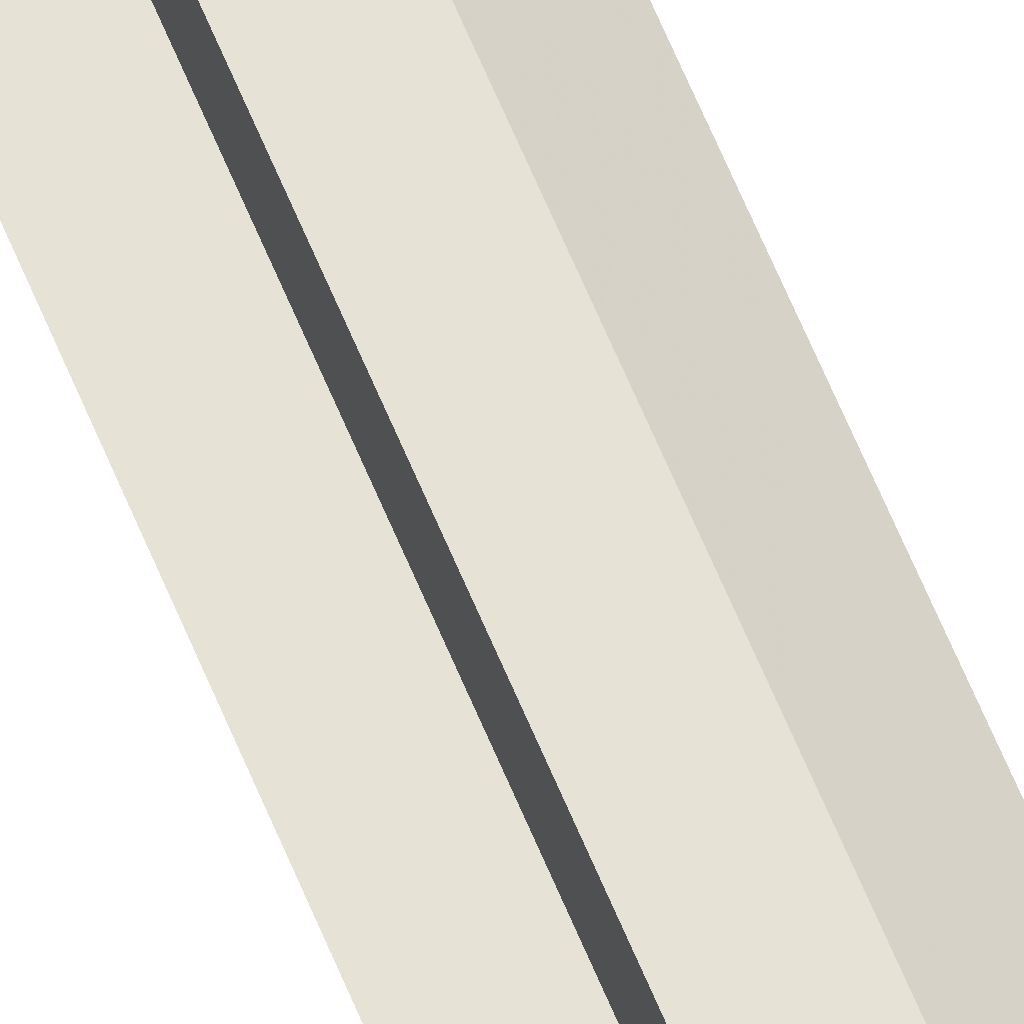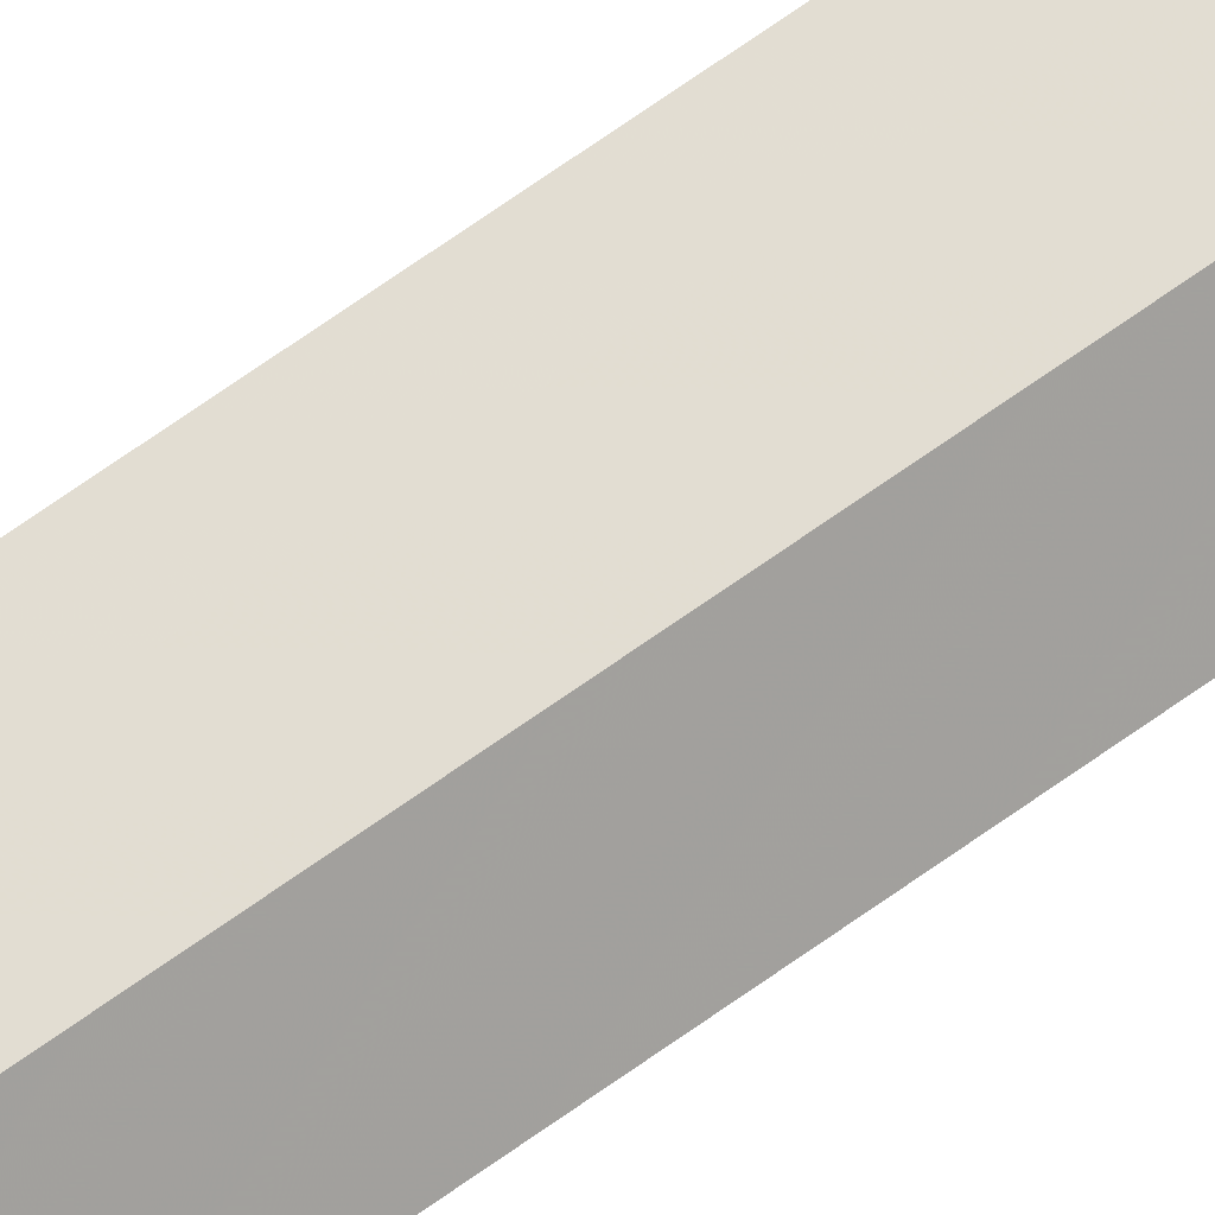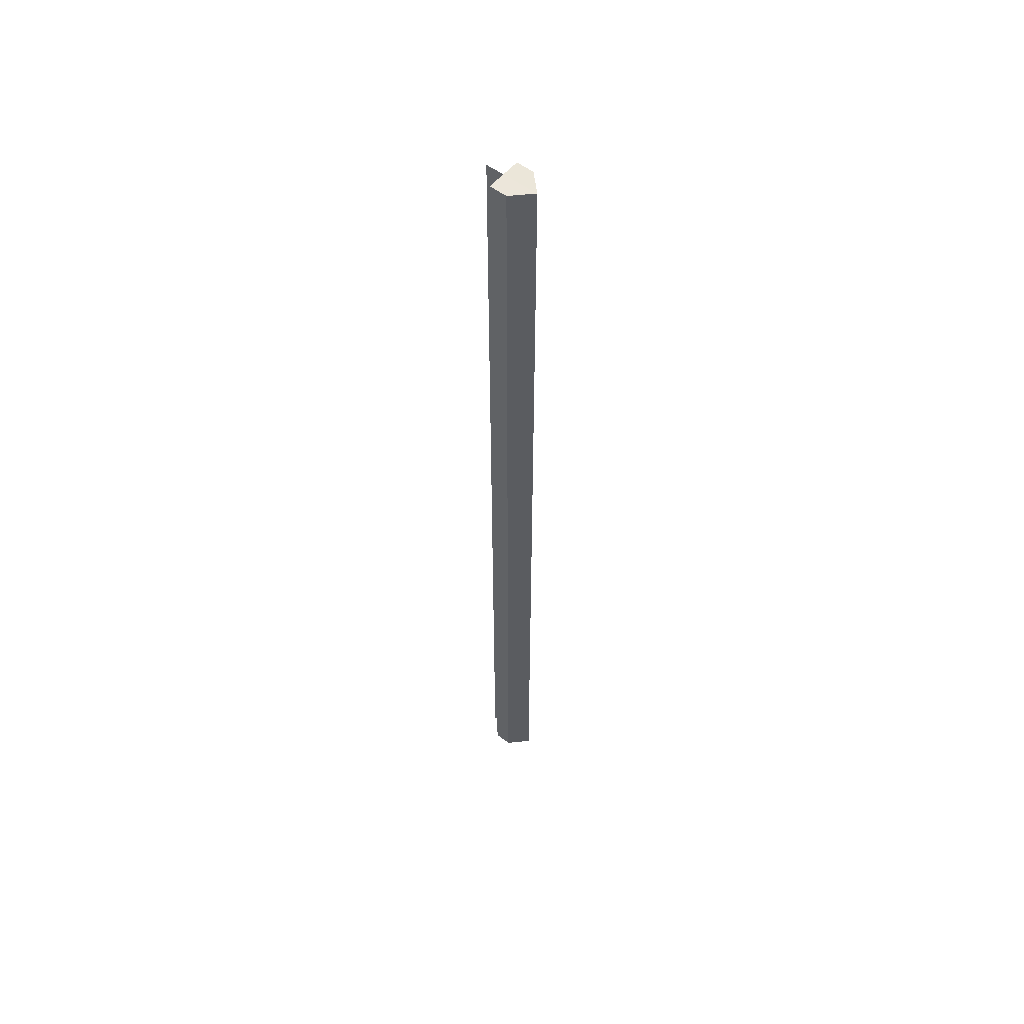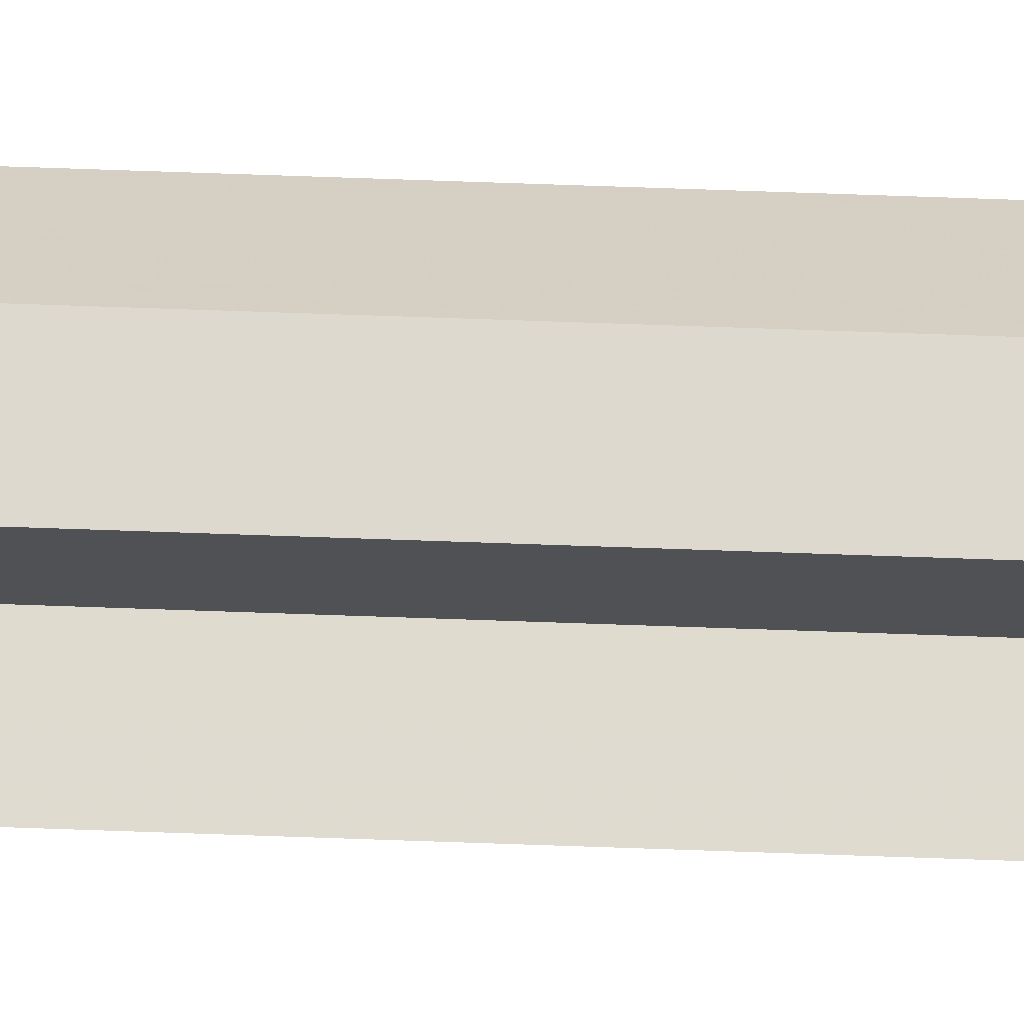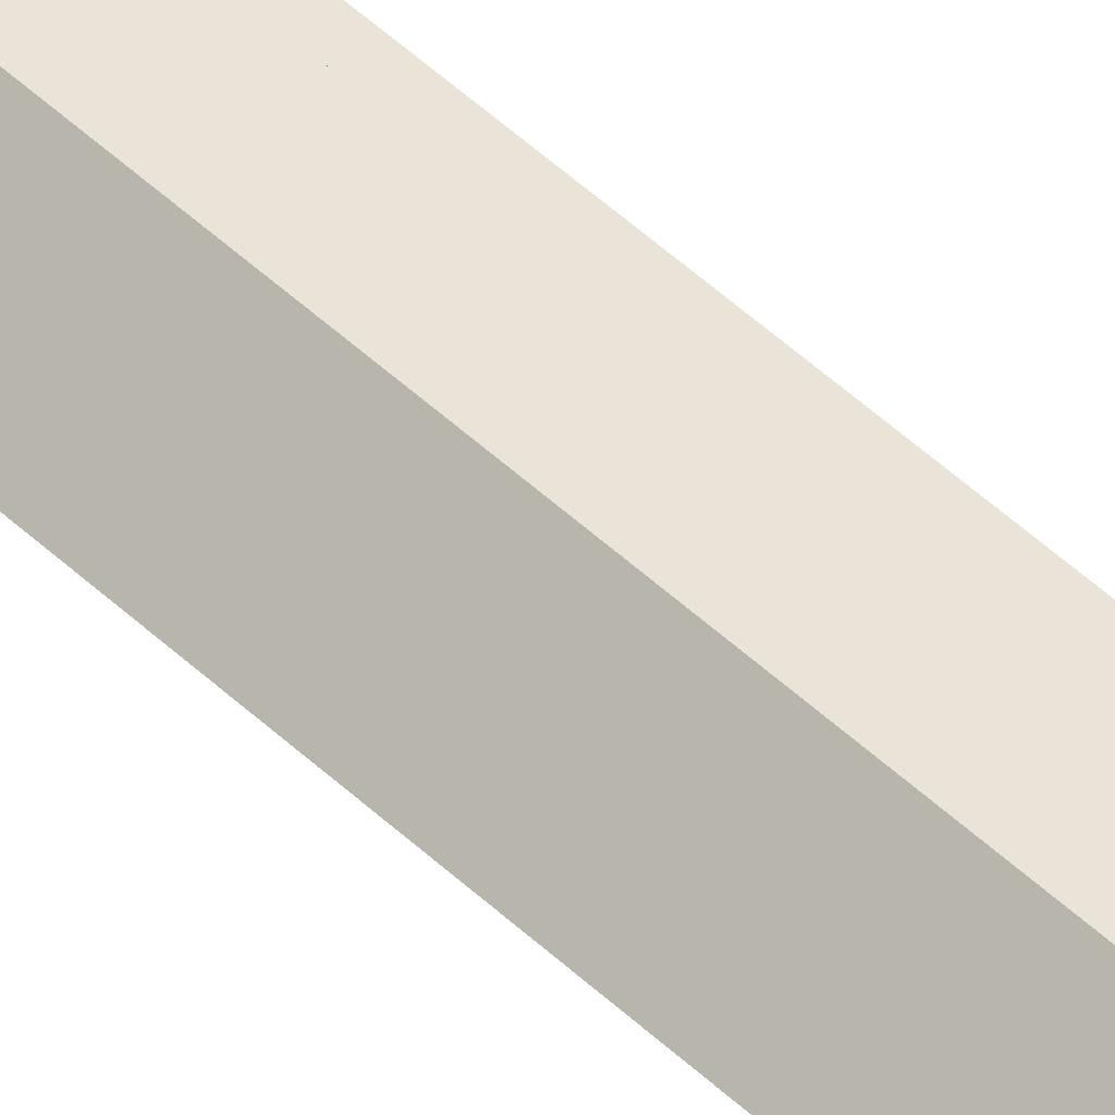
<metadata>
{"format":"obj","ext":"obj","renderer":"f3d","projection":"perspective","resolution":1024,"background":"white","views":[{"elev":63.2,"azim":157.7,"up":"+Y"},{"elev":68.4,"azim":-125.7,"up":"+Y"},{"elev":54.7,"azim":-141.3,"up":"+Z"},{"elev":70.8,"azim":92.0,"up":"+Y"},{"elev":43.2,"azim":-40.9,"up":"+Y"}]}
</metadata>
<code>
o 26197
v 2250 1883 14.14
v 2250 1883 14.14
v 2250 1883 14.68
v 2250 1883 14.14
v 2250 1883 14.68
v 2250 1883 14.14
v 2250 1883 14.68
v 2250 1883 14.14
v 2250 1883 14.14
v 2250 1883 14.68
v 2250 1883 14.68
v 2250 1883 14.14
v 2250 1883 14.68
v 2250 1883 14.14
v 2250 1883 14.14
v 2250 1883 14.14
v 2250 1883 14.14
v 2250 1883 14.14
v 2250 1883 14.68
v 2250 1883 14.14
v 2250 1883 14.14
v 2250 1883 14.68
v 2250 1883 14.68
v 2250 1883 14.68
v 2250 1883 14.14
v 2250 1883 14.14
v 2250 1883 14.14
v 2250 1883 14.14
v 2250 1883 14.68
v 2250 1883 14.68
v 2250 1883 14.68
v 2250 1883 14.14
v 2250 1883 14.68
v 2250 1883 14.14
v 2250 1883 14.14
v 2250 1883 14.14
v 2250 1883 14.68
v 2250 1883 14.68
v 2250 1883 14.68
v 2250 1883 14.68
v 2250 1883 14.68
v 2250 1883 14.68
v 2250 1883 14.68
f 1 2 3
f 4 2 5
f 3 6 7
f 5 6 7
f 8 6 9
f 10 9 11
f 8 9 12
f 13 14 10
f 8 15 6
f 16 17 13
f 17 18 19
f 8 20 15
f 8 21 20
f 8 12 21
f 22 21 23
f 24 25 22
f 26 27 24
f 27 28 29
f 30 15 31
f 30 32 33
f 34 35 30
f 34 36 30
f 37 38 39
f 37 40 38
f 37 39 41
f 37 42 40
f 37 41 43
f 37 43 42

</code>
